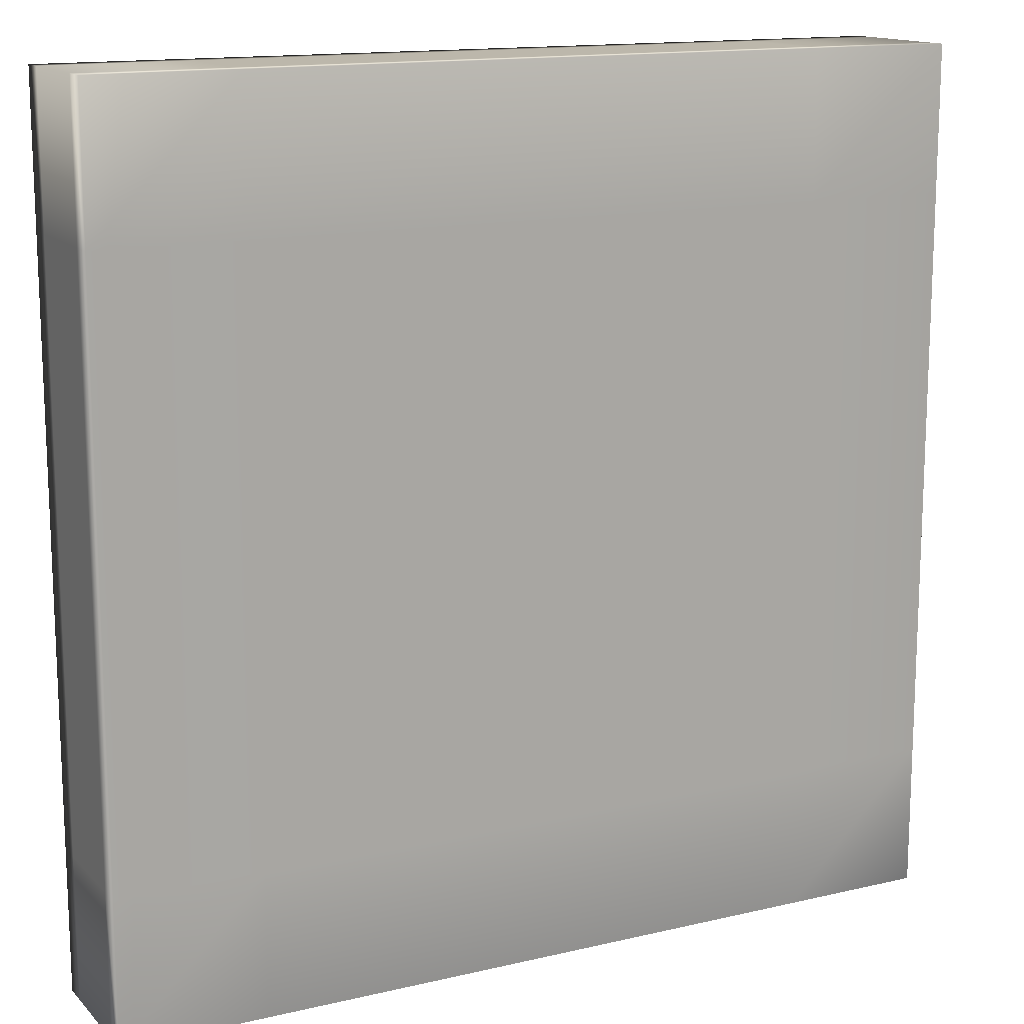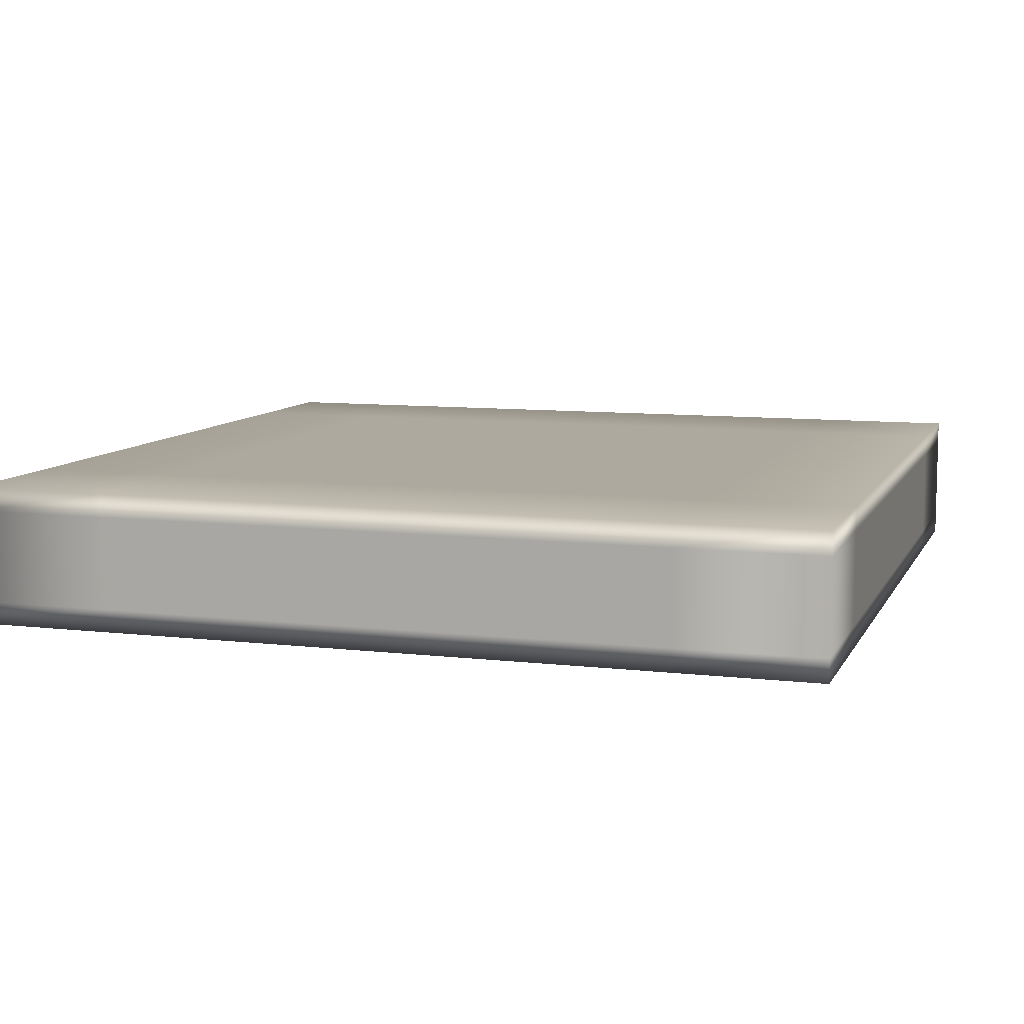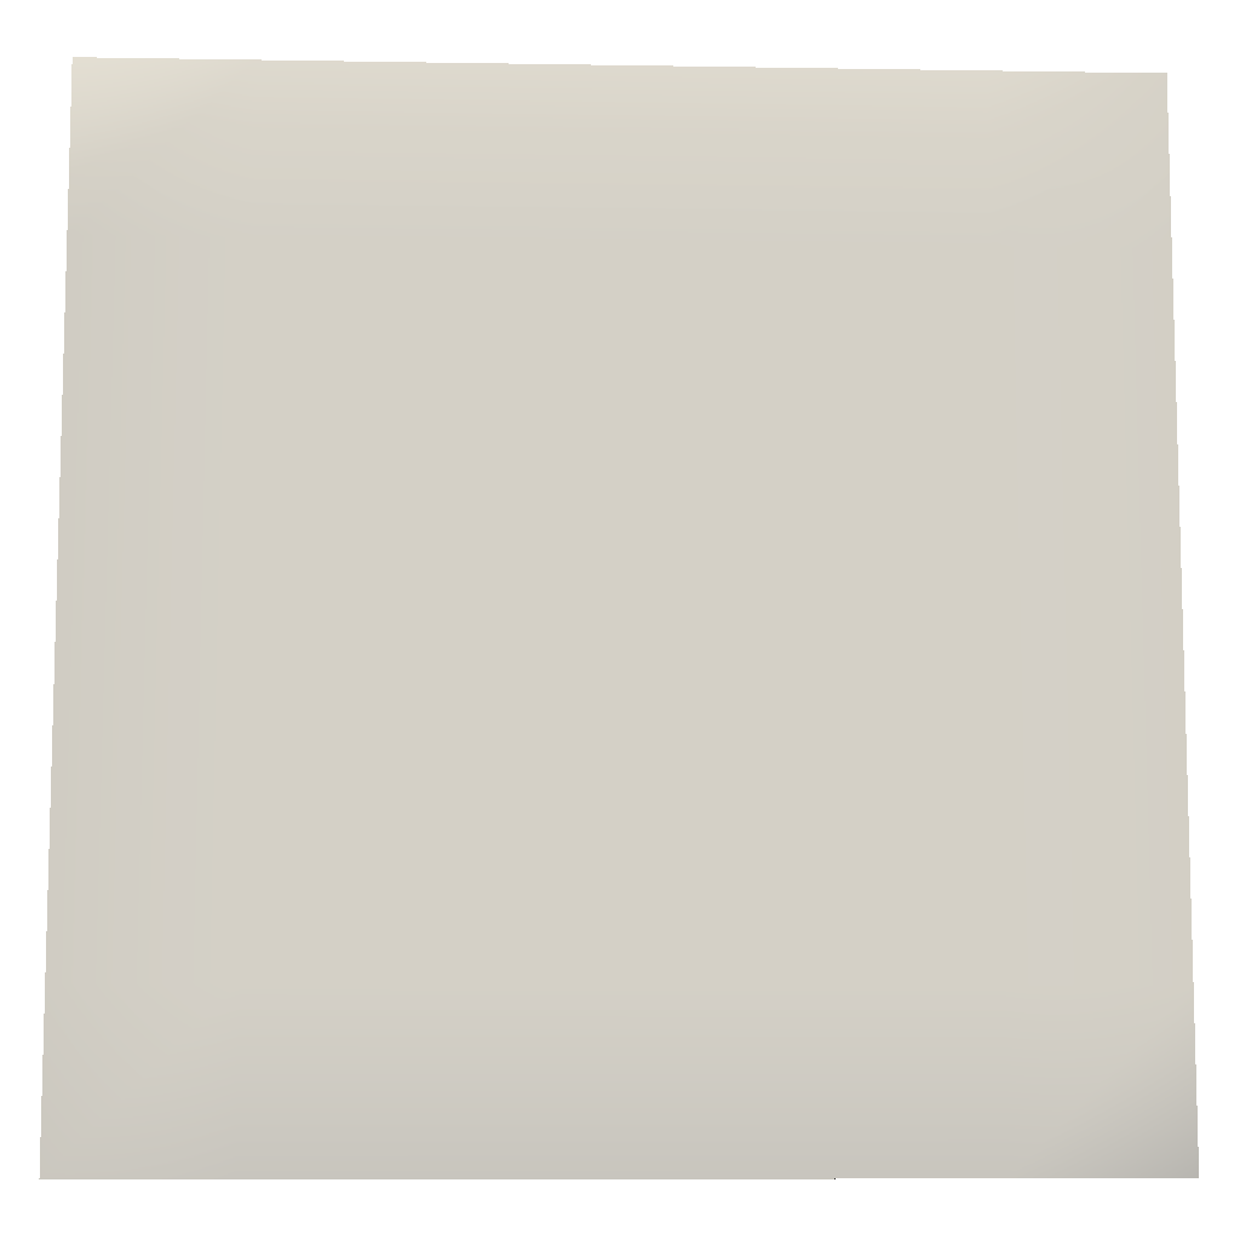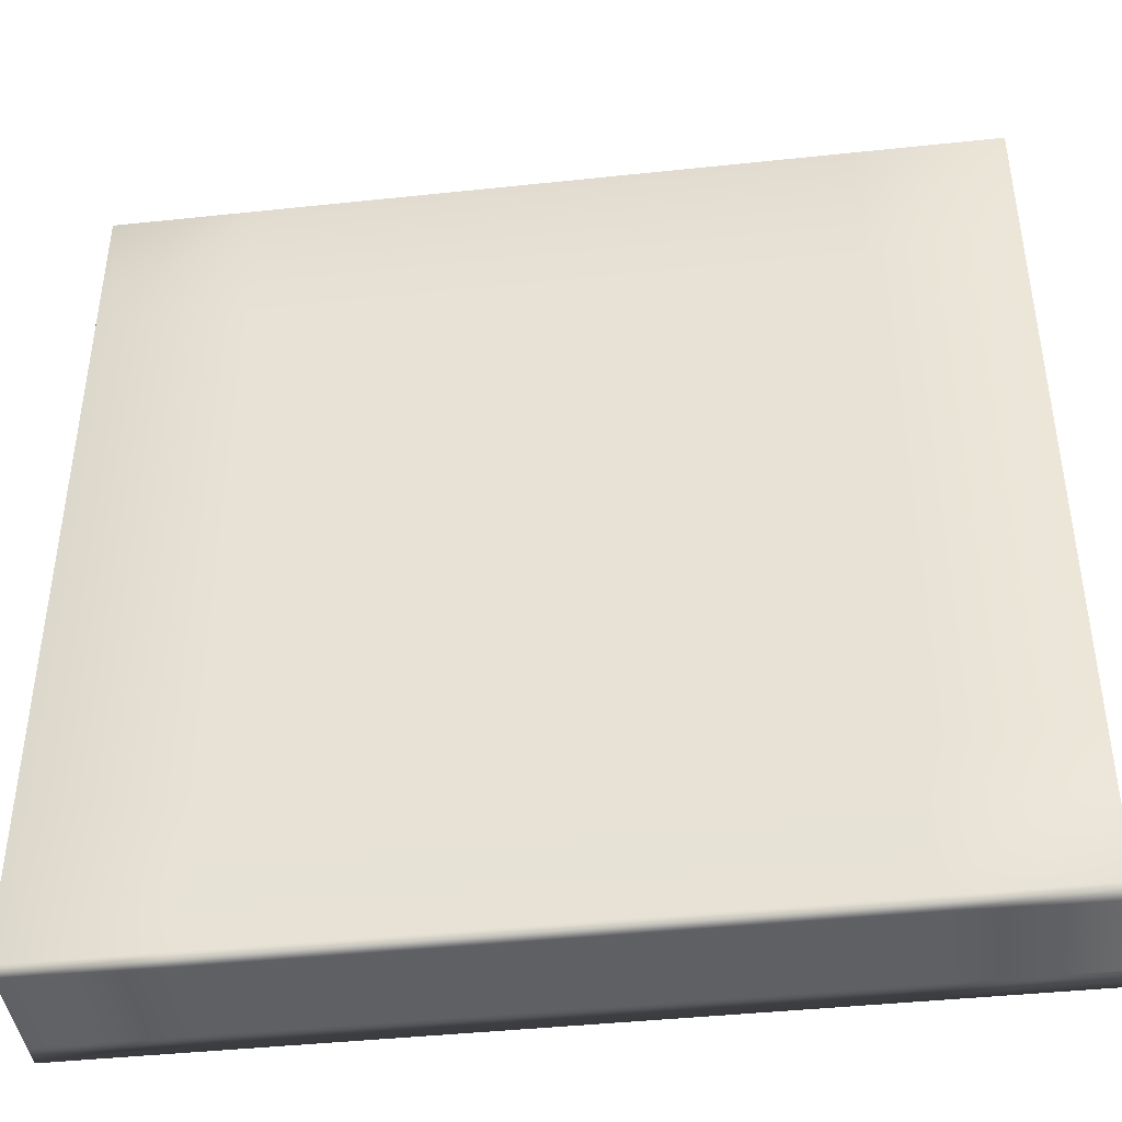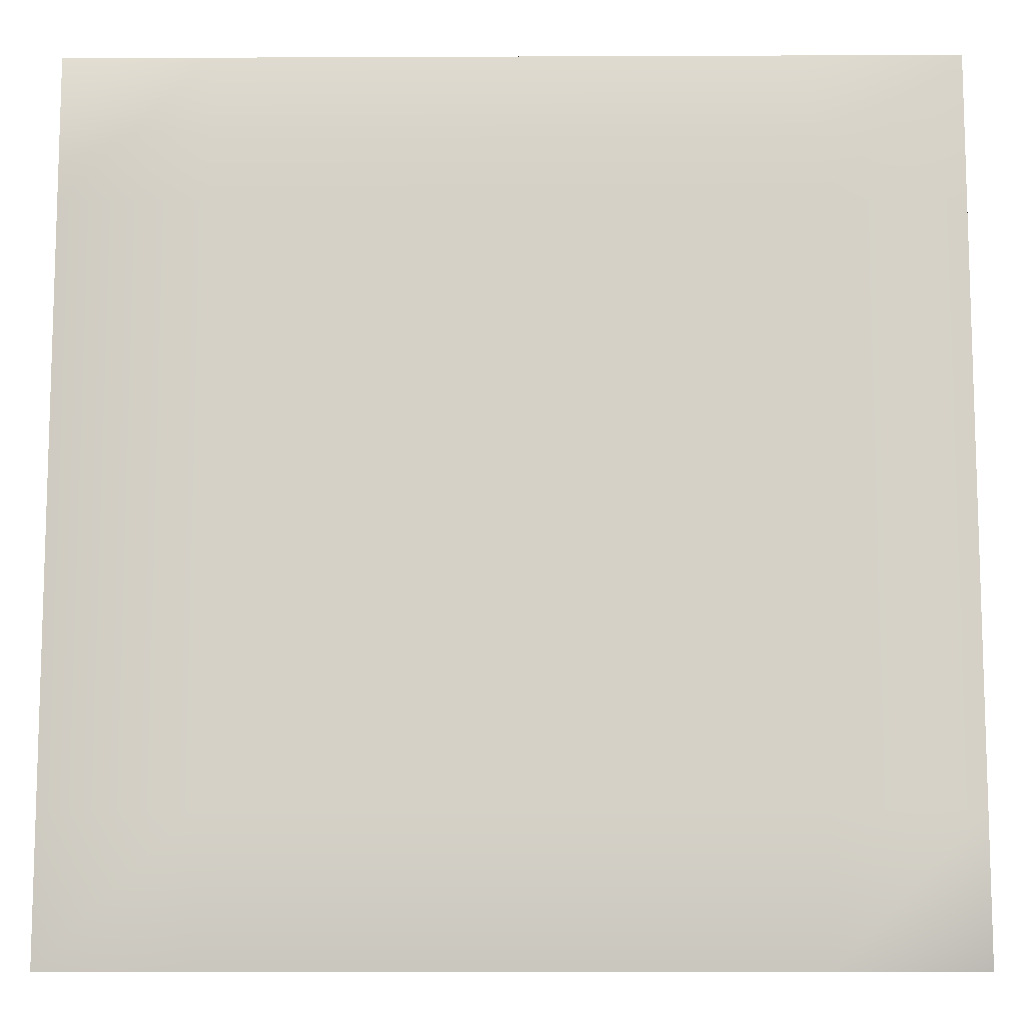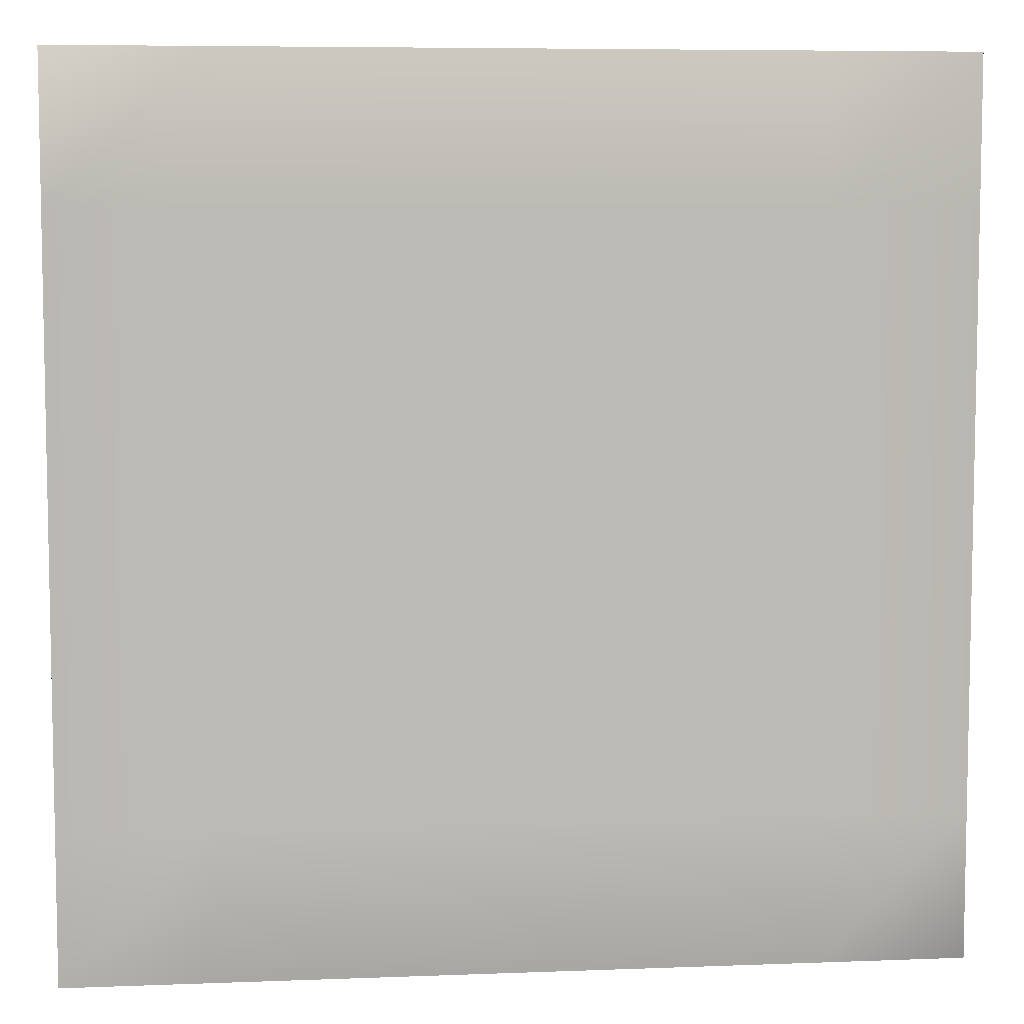
<metadata>
{"format":"obj","ext":"obj","renderer":"f3d","projection":"perspective","resolution":1024,"background":"white","views":[{"elev":14.3,"azim":-27.3,"up":"+Y"},{"elev":9.0,"azim":107.5,"up":"+Z"},{"elev":-8.9,"azim":177.5,"up":"+Y"},{"elev":-42.7,"azim":7.2,"up":"+Y"},{"elev":-10.6,"azim":0.6,"up":"+Y"},{"elev":6.8,"azim":173.6,"up":"+Y"}]}
</metadata>
<code>
v -9.107 0.6362 -22
v -4.941 0.6362 -22
v -0.7739 0.6362 -22
v 3.393 0.6362 -22
v 7.559 0.6362 -22
v 11.73 0.6362 -22
v 15.89 0.6362 -22
v -9.107 0.6362 -21.33
v -4.941 0.6362 -21.33
v -0.7739 0.6362 -21.33
v 3.393 0.6362 -21.33
v 7.559 0.6362 -21.33
v 11.73 0.6362 -21.33
v 15.89 0.6362 -21.33
v -9.107 0.6362 -20.67
v -4.941 0.6362 -20.67
v -0.7739 0.6362 -20.67
v 3.393 0.6362 -20.67
v 7.559 0.6362 -20.67
v 11.73 0.6362 -20.67
v 15.89 0.6362 -20.67
v -9.107 0.6362 -20
v -4.941 0.6362 -20
v -0.7739 0.6362 -20
v 3.393 0.6362 -20
v 7.559 0.6362 -20
v 11.73 0.6362 -20
v 15.89 0.6362 -20
v -9.107 0.6362 -19.33
v -4.941 0.6362 -19.33
v -0.7739 0.6362 -19.33
v 3.393 0.6362 -19.33
v 7.559 0.6362 -19.33
v 11.73 0.6362 -19.33
v 15.89 0.6362 -19.33
v -9.107 0.6362 -18.67
v -4.941 0.6362 -18.67
v -0.7739 0.6362 -18.67
v 3.393 0.6362 -18.67
v 7.559 0.6362 -18.67
v 11.73 0.6362 -18.67
v 15.89 0.6362 -18.67
v -9.107 0.6362 -18
v -4.941 0.6362 -18
v -0.7739 0.6362 -18
v 3.393 0.6362 -18
v 7.559 0.6362 -18
v 11.73 0.6362 -18
v 15.89 0.6362 -18
v -9.107 4.803 -18
v -4.941 4.803 -18
v -0.7739 4.803 -18
v 3.393 4.803 -18
v 7.559 4.803 -18
v 11.73 4.803 -18
v 15.89 4.803 -18
v -9.107 8.97 -18
v -4.941 8.97 -18
v -0.7739 8.97 -18
v 3.393 8.97 -18
v 7.559 8.97 -18
v 11.73 8.97 -18
v 15.89 8.97 -18
v -9.107 13.14 -18
v -4.941 13.14 -18
v -0.7739 13.14 -18
v 3.393 13.14 -18
v 7.559 13.14 -18
v 11.73 13.14 -18
v 15.89 13.14 -18
v -9.107 17.3 -18
v -4.941 17.3 -18
v -0.7739 17.3 -18
v 3.393 17.3 -18
v 7.559 17.3 -18
v 11.73 17.3 -18
v 15.89 17.3 -18
v -9.107 21.47 -18
v -4.941 21.47 -18
v -0.7739 21.47 -18
v 3.393 21.47 -18
v 7.559 21.47 -18
v 11.73 21.47 -18
v 15.89 21.47 -18
v -9.107 25.64 -18
v -4.941 25.64 -18
v -0.7739 25.64 -18
v 3.393 25.64 -18
v 7.559 25.64 -18
v 11.73 25.64 -18
v 15.89 25.64 -18
v -9.107 25.64 -18.67
v -4.941 25.64 -18.67
v -0.7739 25.64 -18.67
v 3.393 25.64 -18.67
v 7.559 25.64 -18.67
v 11.73 25.64 -18.67
v 15.89 25.64 -18.67
v -9.107 25.64 -19.33
v -4.941 25.64 -19.33
v -0.7739 25.64 -19.33
v 3.393 25.64 -19.33
v 7.559 25.64 -19.33
v 11.73 25.64 -19.33
v 15.89 25.64 -19.33
v -9.107 25.64 -20
v -4.941 25.64 -20
v -0.7739 25.64 -20
v 3.393 25.64 -20
v 7.559 25.64 -20
v 11.73 25.64 -20
v 15.89 25.64 -20
v -9.107 25.64 -20.67
v -4.941 25.64 -20.67
v -0.7739 25.64 -20.67
v 3.393 25.64 -20.67
v 7.559 25.64 -20.67
v 11.73 25.64 -20.67
v 15.89 25.64 -20.67
v -9.107 25.64 -21.33
v -4.941 25.64 -21.33
v -0.7739 25.64 -21.33
v 3.393 25.64 -21.33
v 7.559 25.64 -21.33
v 11.73 25.64 -21.33
v 15.89 25.64 -21.33
v -9.107 25.64 -22
v -4.941 25.64 -22
v -0.7739 25.64 -22
v 3.393 25.64 -22
v 7.559 25.64 -22
v 11.73 25.64 -22
v 15.89 25.64 -22
v -9.107 21.47 -22
v -4.941 21.47 -22
v -0.7739 21.47 -22
v 3.393 21.47 -22
v 7.559 21.47 -22
v 11.73 21.47 -22
v 15.89 21.47 -22
v -9.107 17.3 -22
v -4.941 17.3 -22
v -0.7739 17.3 -22
v 3.393 17.3 -22
v 7.559 17.3 -22
v 11.73 17.3 -22
v 15.89 17.3 -22
v -9.107 13.14 -22
v -4.941 13.14 -22
v -0.7739 13.14 -22
v 3.393 13.14 -22
v 7.559 13.14 -22
v 11.73 13.14 -22
v 15.89 13.14 -22
v -9.107 8.97 -22
v -4.941 8.97 -22
v -0.7739 8.97 -22
v 3.393 8.97 -22
v 7.559 8.97 -22
v 11.73 8.97 -22
v 15.89 8.97 -22
v -9.107 4.803 -22
v -4.941 4.803 -22
v -0.7739 4.803 -22
v 3.393 4.803 -22
v 7.559 4.803 -22
v 11.73 4.803 -22
v 15.89 4.803 -22
v 15.89 21.47 -21.33
v 15.89 17.3 -21.33
v 15.89 13.14 -21.33
v 15.89 8.97 -21.33
v 15.89 4.803 -21.33
v 15.89 21.47 -20.67
v 15.89 17.3 -20.67
v 15.89 13.14 -20.67
v 15.89 8.97 -20.67
v 15.89 4.803 -20.67
v 15.89 21.47 -20
v 15.89 17.3 -20
v 15.89 13.14 -20
v 15.89 8.97 -20
v 15.89 4.803 -20
v 15.89 21.47 -19.33
v 15.89 17.3 -19.33
v 15.89 13.14 -19.33
v 15.89 8.97 -19.33
v 15.89 4.803 -19.33
v 15.89 21.47 -18.67
v 15.89 17.3 -18.67
v 15.89 13.14 -18.67
v 15.89 8.97 -18.67
v 15.89 4.803 -18.67
v -9.107 21.47 -21.33
v -9.107 17.3 -21.33
v -9.107 13.14 -21.33
v -9.107 8.97 -21.33
v -9.107 4.803 -21.33
v -9.107 21.47 -20.67
v -9.107 17.3 -20.67
v -9.107 13.14 -20.67
v -9.107 8.97 -20.67
v -9.107 4.803 -20.67
v -9.107 21.47 -20
v -9.107 17.3 -20
v -9.107 13.14 -20
v -9.107 8.97 -20
v -9.107 4.803 -20
v -9.107 21.47 -19.33
v -9.107 17.3 -19.33
v -9.107 13.14 -19.33
v -9.107 8.97 -19.33
v -9.107 4.803 -19.33
v -9.107 21.47 -18.67
v -9.107 17.3 -18.67
v -9.107 13.14 -18.67
v -9.107 8.97 -18.67
v -9.107 4.803 -18.67
g mmGroup0
f 1 2 9
f 1 9 8
f 2 3 10
f 2 10 9
f 3 4 11
f 3 11 10
f 4 5 12
f 4 12 11
f 5 6 13
f 5 13 12
f 6 7 14
f 6 14 13
f 8 9 16
f 8 16 15
f 9 10 17
f 9 17 16
f 10 11 18
f 10 18 17
f 11 12 19
f 11 19 18
f 12 13 20
f 12 20 19
f 13 14 21
f 13 21 20
f 15 16 23
f 15 23 22
f 16 17 24
f 16 24 23
f 17 18 25
f 17 25 24
f 18 19 26
f 18 26 25
f 19 20 27
f 19 27 26
f 20 21 28
f 20 28 27
f 22 23 30
f 22 30 29
f 23 24 31
f 23 31 30
f 24 25 32
f 24 32 31
f 25 26 33
f 25 33 32
f 26 27 34
f 26 34 33
f 27 28 35
f 27 35 34
f 29 30 37
f 29 37 36
f 30 31 38
f 30 38 37
f 31 32 39
f 31 39 38
f 32 33 40
f 32 40 39
f 33 34 41
f 33 41 40
f 34 35 42
f 34 42 41
f 36 37 44
f 36 44 43
f 37 38 45
f 37 45 44
f 38 39 46
f 38 46 45
f 39 40 47
f 39 47 46
f 40 41 48
f 40 48 47
f 41 42 49
f 41 49 48
f 43 44 51
f 43 51 50
f 44 45 52
f 44 52 51
f 45 46 53
f 45 53 52
f 46 47 54
f 46 54 53
f 47 48 55
f 47 55 54
f 48 49 56
f 48 56 55
f 50 51 58
f 50 58 57
f 51 52 59
f 51 59 58
f 52 53 60
f 52 60 59
f 53 54 61
f 53 61 60
f 54 55 62
f 54 62 61
f 55 56 63
f 55 63 62
f 57 58 65
f 57 65 64
f 58 59 66
f 58 66 65
f 59 60 67
f 59 67 66
f 60 61 68
f 60 68 67
f 61 62 69
f 61 69 68
f 62 63 70
f 62 70 69
f 64 65 72
f 64 72 71
f 65 66 73
f 65 73 72
f 66 67 74
f 66 74 73
f 67 68 75
f 67 75 74
f 68 69 76
f 68 76 75
f 69 70 77
f 69 77 76
f 71 72 79
f 71 79 78
f 72 73 80
f 72 80 79
f 73 74 81
f 73 81 80
f 74 75 82
f 74 82 81
f 75 76 83
f 75 83 82
f 76 77 84
f 76 84 83
f 78 79 86
f 78 86 85
f 79 80 87
f 79 87 86
f 80 81 88
f 80 88 87
f 81 82 89
f 81 89 88
f 82 83 90
f 82 90 89
f 83 84 91
f 83 91 90
f 85 86 93
f 85 93 92
f 86 87 94
f 86 94 93
f 87 88 95
f 87 95 94
f 88 89 96
f 88 96 95
f 89 90 97
f 89 97 96
f 90 91 98
f 90 98 97
f 92 93 100
f 92 100 99
f 93 94 101
f 93 101 100
f 94 95 102
f 94 102 101
f 95 96 103
f 95 103 102
f 96 97 104
f 96 104 103
f 97 98 105
f 97 105 104
f 99 100 107
f 99 107 106
f 100 101 108
f 100 108 107
f 101 102 109
f 101 109 108
f 102 103 110
f 102 110 109
f 103 104 111
f 103 111 110
f 104 105 112
f 104 112 111
f 106 107 114
f 106 114 113
f 107 108 115
f 107 115 114
f 108 109 116
f 108 116 115
f 109 110 117
f 109 117 116
f 110 111 118
f 110 118 117
f 111 112 119
f 111 119 118
f 113 114 121
f 113 121 120
f 114 115 122
f 114 122 121
f 115 116 123
f 115 123 122
f 116 117 124
f 116 124 123
f 117 118 125
f 117 125 124
f 118 119 126
f 118 126 125
f 120 121 128
f 120 128 127
f 121 122 129
f 121 129 128
f 122 123 130
f 122 130 129
f 123 124 131
f 123 131 130
f 124 125 132
f 124 132 131
f 125 126 133
f 125 133 132
f 127 128 135
f 127 135 134
f 128 129 136
f 128 136 135
f 129 130 137
f 129 137 136
f 130 131 138
f 130 138 137
f 131 132 139
f 131 139 138
f 132 133 140
f 132 140 139
f 134 135 142
f 134 142 141
f 135 136 143
f 135 143 142
f 136 137 144
f 136 144 143
f 137 138 145
f 137 145 144
f 138 139 146
f 138 146 145
f 139 140 147
f 139 147 146
f 141 142 149
f 141 149 148
f 142 143 150
f 142 150 149
f 143 144 151
f 143 151 150
f 144 145 152
f 144 152 151
f 145 146 153
f 145 153 152
f 146 147 154
f 146 154 153
f 148 149 156
f 148 156 155
f 149 150 157
f 149 157 156
f 150 151 158
f 150 158 157
f 151 152 159
f 151 159 158
f 152 153 160
f 152 160 159
f 153 154 161
f 153 161 160
f 155 156 163
f 155 163 162
f 156 157 164
f 156 164 163
f 157 158 165
f 157 165 164
f 158 159 166
f 158 166 165
f 159 160 167
f 159 167 166
f 160 161 168
f 160 168 167
f 162 163 2
f 162 2 1
f 163 164 3
f 163 3 2
f 164 165 4
f 164 4 3
f 165 166 5
f 165 5 4
f 166 167 6
f 166 6 5
f 167 168 7
f 167 7 6
f 140 133 126
f 140 126 169
f 147 140 169
f 147 169 170
f 154 147 170
f 154 170 171
f 161 154 171
f 161 171 172
f 168 161 172
f 168 172 173
f 7 168 173
f 7 173 14
f 169 126 119
f 169 119 174
f 170 169 174
f 170 174 175
f 171 170 175
f 171 175 176
f 172 171 176
f 172 176 177
f 173 172 177
f 173 177 178
f 14 173 178
f 14 178 21
f 174 119 112
f 174 112 179
f 175 174 179
f 175 179 180
f 176 175 180
f 176 180 181
f 177 176 181
f 177 181 182
f 178 177 182
f 178 182 183
f 21 178 183
f 21 183 28
f 179 112 105
f 179 105 184
f 180 179 184
f 180 184 185
f 181 180 185
f 181 185 186
f 182 181 186
f 182 186 187
f 183 182 187
f 183 187 188
f 28 183 188
f 28 188 35
f 184 105 98
f 184 98 189
f 185 184 189
f 185 189 190
f 186 185 190
f 186 190 191
f 187 186 191
f 187 191 192
f 188 187 192
f 188 192 193
f 35 188 193
f 35 193 42
f 189 98 91
f 189 91 84
f 190 189 84
f 190 84 77
f 191 190 77
f 191 77 70
f 192 191 70
f 192 70 63
f 193 192 63
f 193 63 56
f 42 193 56
f 42 56 49
f 127 134 194
f 127 194 120
f 134 141 195
f 134 195 194
f 141 148 196
f 141 196 195
f 148 155 197
f 148 197 196
f 155 162 198
f 155 198 197
f 162 1 8
f 162 8 198
f 120 194 199
f 120 199 113
f 194 195 200
f 194 200 199
f 195 196 201
f 195 201 200
f 196 197 202
f 196 202 201
f 197 198 203
f 197 203 202
f 198 8 15
f 198 15 203
f 113 199 204
f 113 204 106
f 199 200 205
f 199 205 204
f 200 201 206
f 200 206 205
f 201 202 207
f 201 207 206
f 202 203 208
f 202 208 207
f 203 15 22
f 203 22 208
f 106 204 209
f 106 209 99
f 204 205 210
f 204 210 209
f 205 206 211
f 205 211 210
f 206 207 212
f 206 212 211
f 207 208 213
f 207 213 212
f 208 22 29
f 208 29 213
f 99 209 214
f 99 214 92
f 209 210 215
f 209 215 214
f 210 211 216
f 210 216 215
f 211 212 217
f 211 217 216
f 212 213 218
f 212 218 217
f 213 29 36
f 213 36 218
f 92 214 78
f 92 78 85
f 214 215 71
f 214 71 78
f 215 216 64
f 215 64 71
f 216 217 57
f 216 57 64
f 217 218 50
f 217 50 57
f 218 36 43
f 218 43 50

</code>
